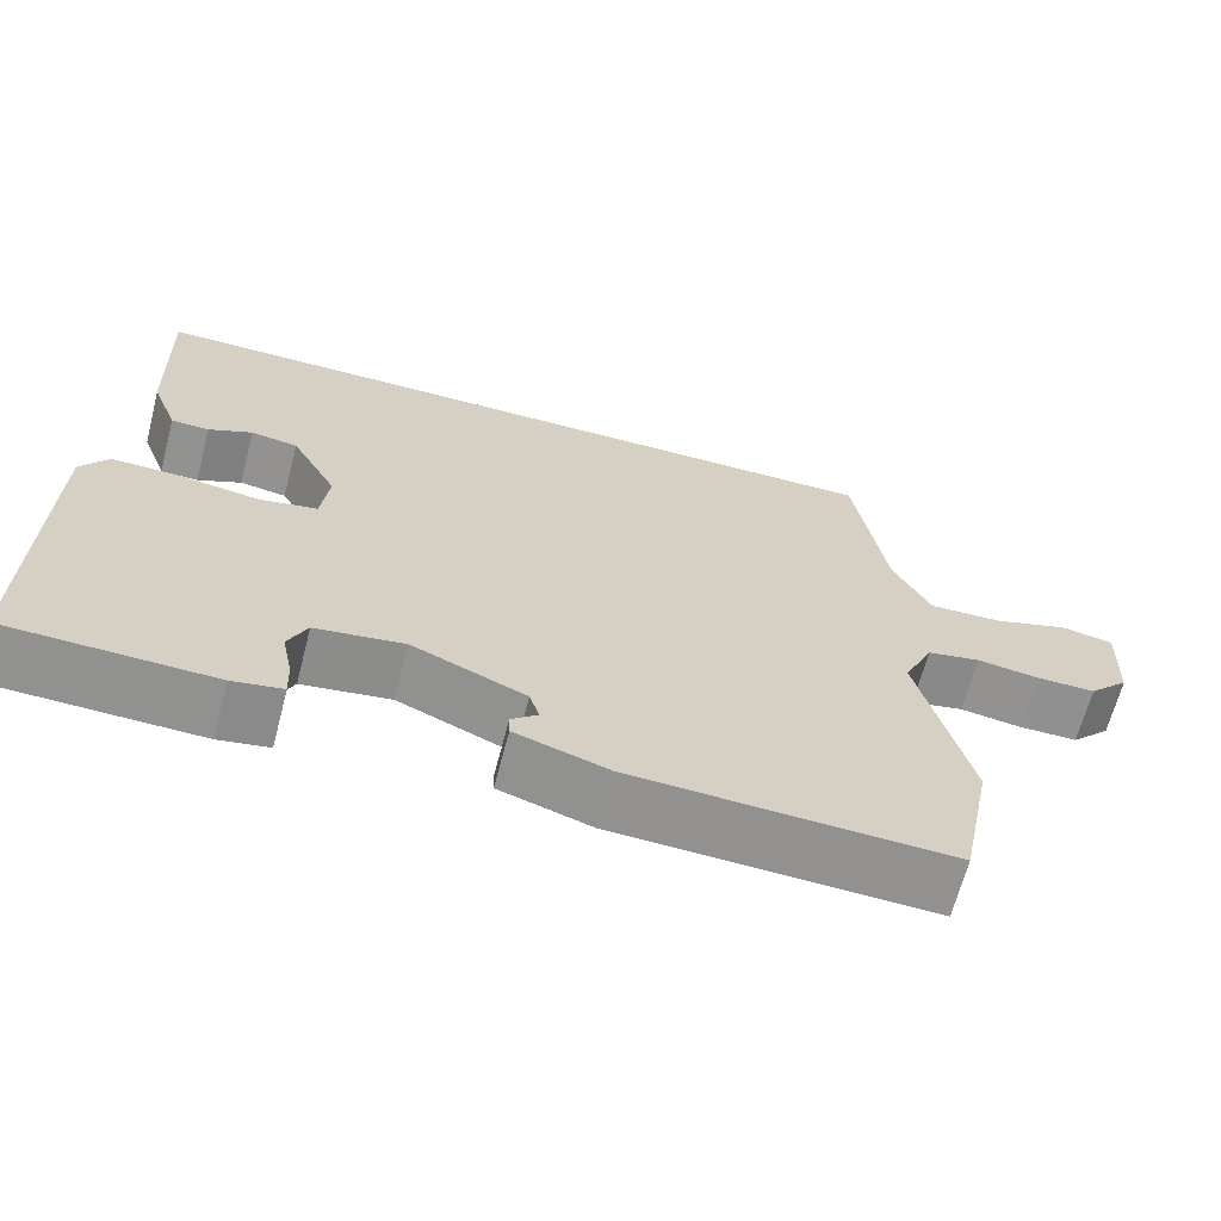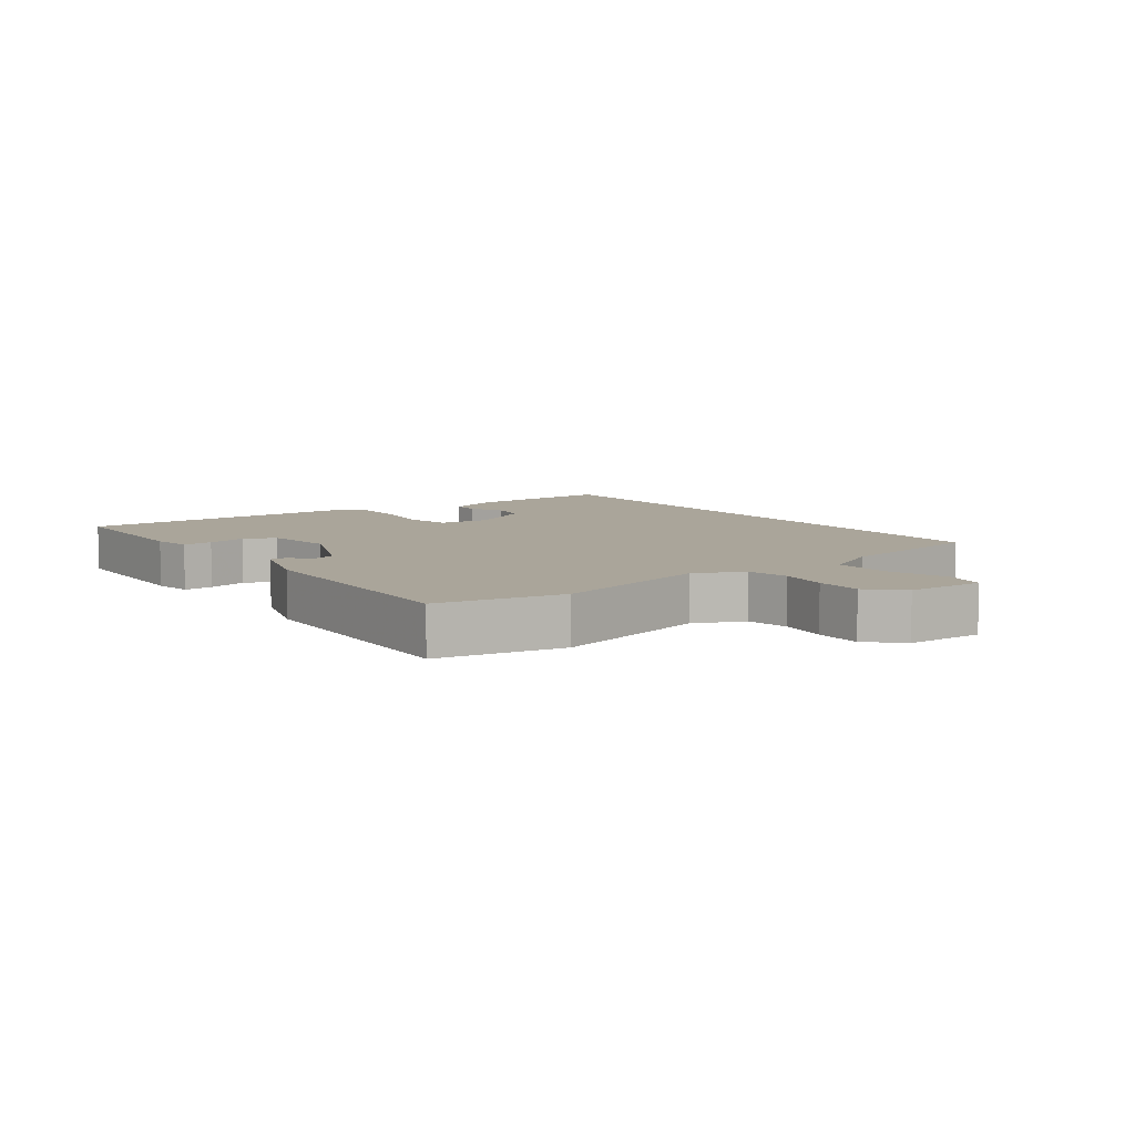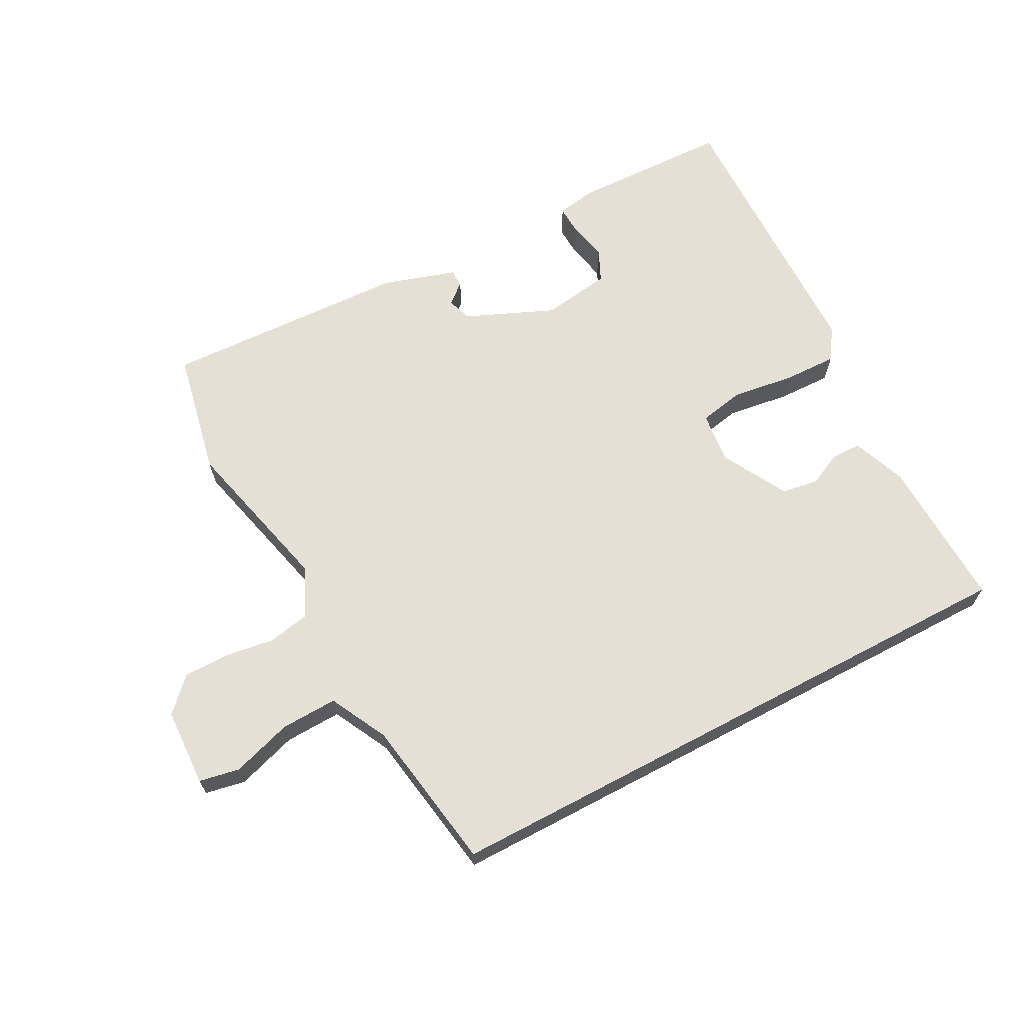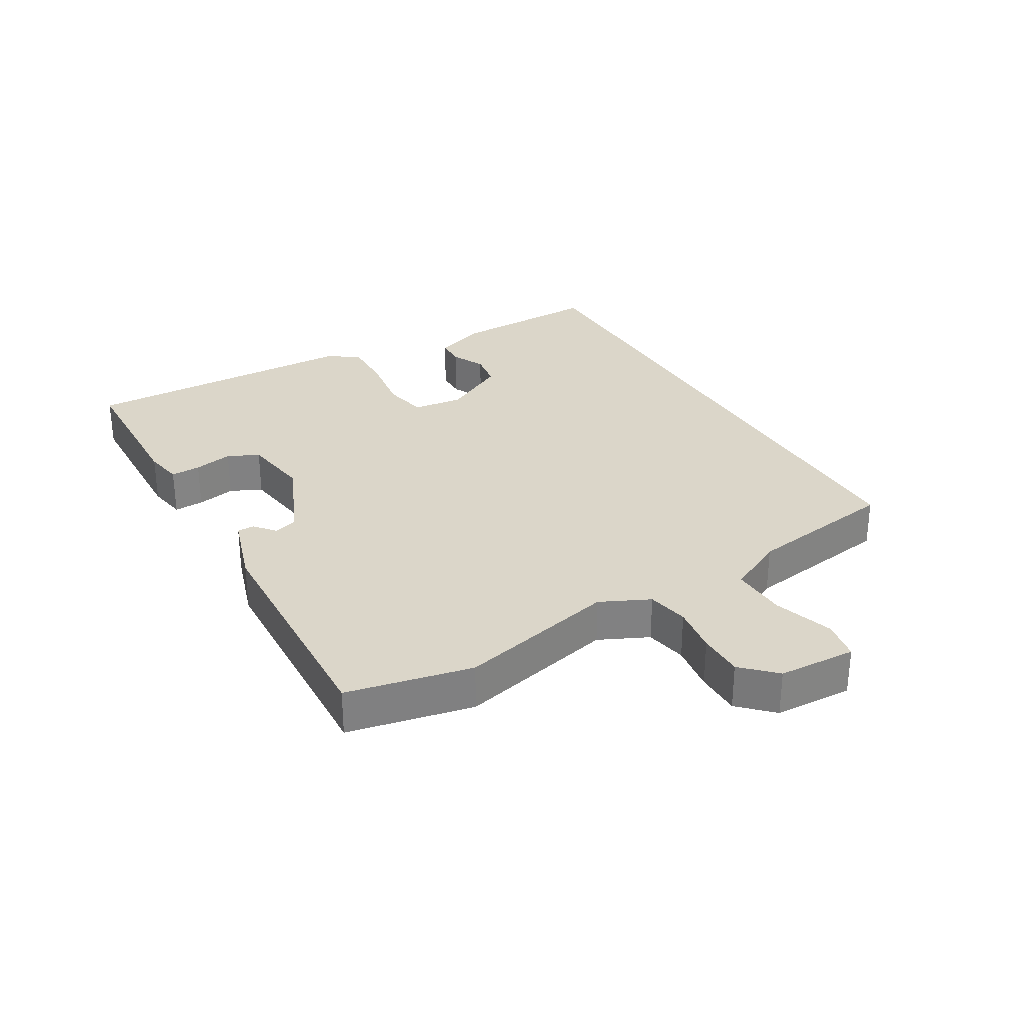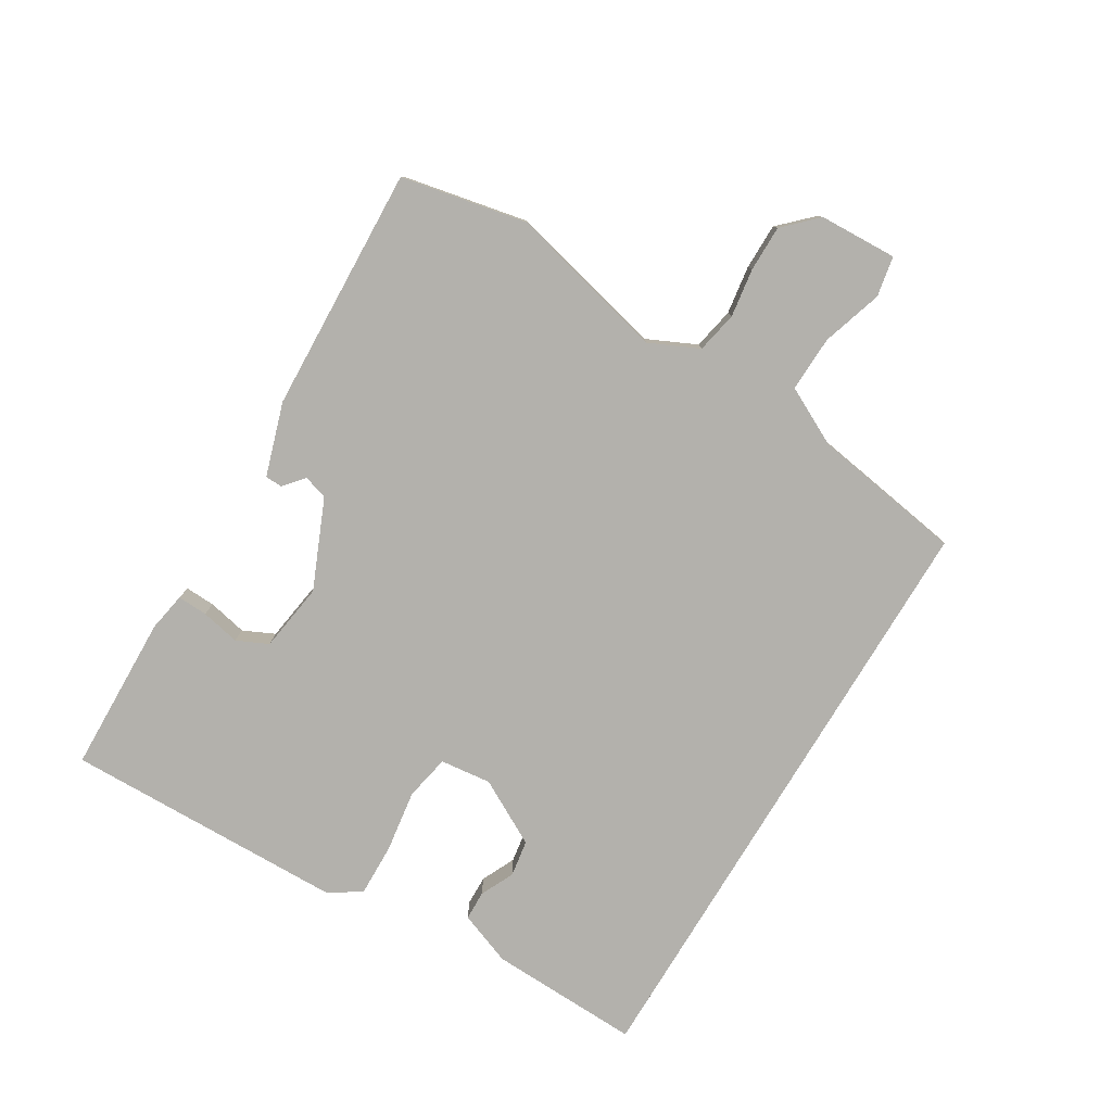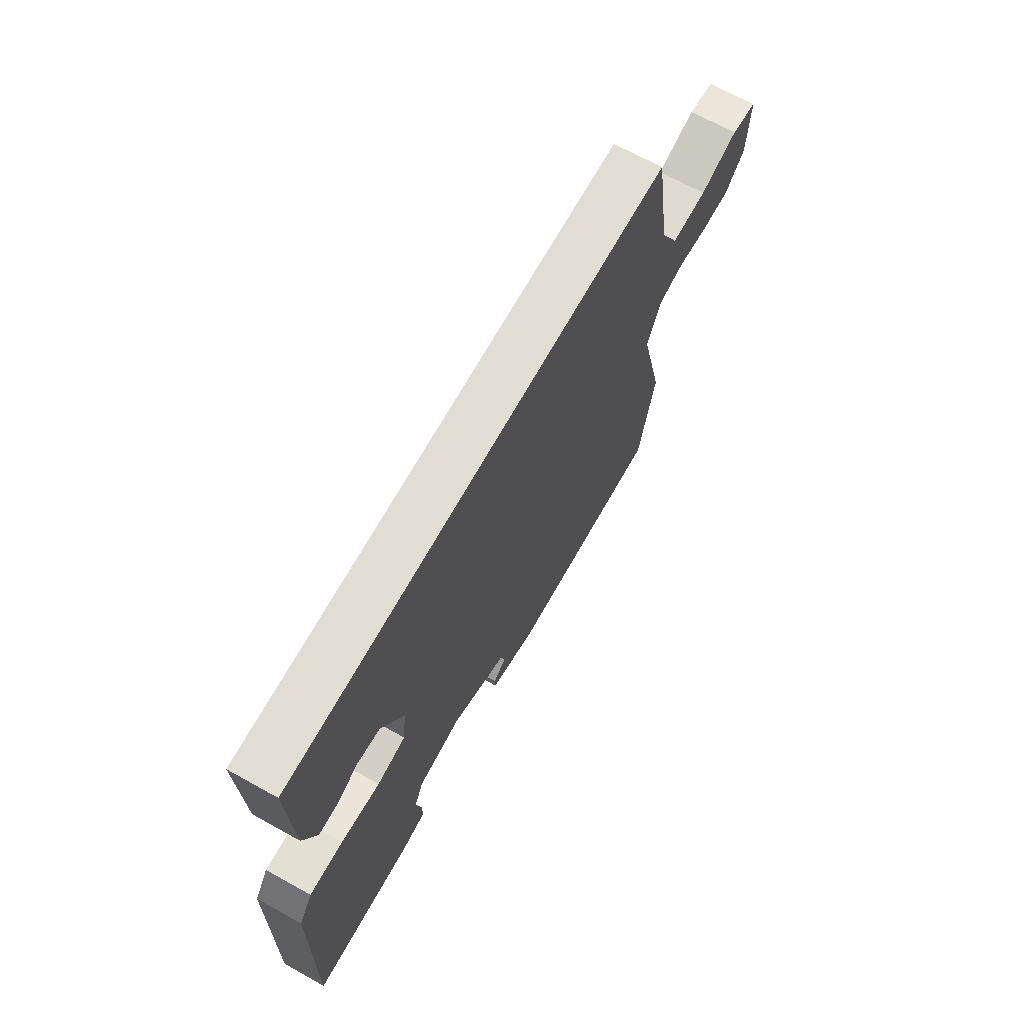
<metadata>
{"format":"obj","ext":"obj","renderer":"f3d","projection":"perspective","resolution":1024,"background":"white","views":[{"elev":-65.8,"azim":165.4,"up":"+Z"},{"elev":7.6,"azim":-126.5,"up":"+Y"},{"elev":65.9,"azim":-27.9,"up":"+Y"},{"elev":29.8,"azim":-120.1,"up":"+Y"},{"elev":-79.1,"azim":-121.1,"up":"+Y"},{"elev":68.1,"azim":119.0,"up":"+Z"}]}
</metadata>
<code>
v -0.452 0.07 0.5
v 0.495 0.07 0.5
v 0.487 0.07 0.263
v 0.455 0.07 0.179
v 0.409 0.07 0.178
v 0.356 0.07 0.203
v 0.299 0.07 0.194
v 0.243 0.07 0.092
v 0.252 0.07 0.012
v 0.323 0.07 -0.002
v 0.42 0.07 0.012
v 0.503 0.07 0.014
v 0.536 0.07 -0.035
v 0.544 0.07 -0.477
v 0.296 0.07 -0.484
v 0.235 0.07 -0.473
v 0.237 0.07 -0.426
v 0.25 0.07 -0.365
v 0.227 0.07 -0.316
v 0.119 0.07 -0.3
v -0.019 0.07 -0.359
v -0.031 0.07 -0.397
v 0.001 0.07 -0.424
v 0 0.07 -0.451
v -0.114 0.07 -0.487
v -0.499 0.07 -0.503
v -0.539 0.07 -0.307
v -0.478 0.07 -0.058
v -0.514 0.07 0.019
v -0.579 0.07 0.032
v -0.655 0.07 0.021
v -0.727 0.07 0.021
v -0.776 0.07 0.071
v -0.781 0.07 0.193
v -0.718 0.07 0.205
v -0.624 0.07 0.175
v -0.536 0.07 0.172
v -0.49 0.07 0.262
v -0.452 0 0.5
v 0.495 0 0.5
v 0.487 0 0.263
v 0.455 0 0.179
v 0.409 0 0.178
v 0.356 0 0.203
v 0.299 0 0.194
v 0.243 0 0.092
v 0.252 0 0.012
v 0.323 0 -0.002
v 0.42 0 0.012
v 0.503 0 0.014
v 0.536 0 -0.035
v 0.544 0 -0.477
v 0.296 0 -0.484
v 0.235 0 -0.473
v 0.237 0 -0.426
v 0.25 0 -0.365
v 0.227 0 -0.316
v 0.119 0 -0.3
v -0.019 0 -0.359
v -0.031 0 -0.397
v 0.001 0 -0.424
v 0 0 -0.451
v -0.114 0 -0.487
v -0.499 0 -0.503
v -0.539 0 -0.307
v -0.478 0 -0.058
v -0.514 0 0.019
v -0.579 0 0.032
v -0.655 0 0.021
v -0.727 0 0.021
v -0.776 0 0.071
v -0.781 0 0.193
v -0.718 0 0.205
v -0.624 0 0.175
v -0.536 0 0.172
v -0.49 0 0.262
f 33 34 35 36
f 33 36 37
f 30 31 32 33
f 30 33 37
f 29 30 37 38
f 25 26 27 28
f 22 23 24 25
f 21 22 25 28
f 20 21 28 29
f 15 16 17 18
f 13 14 15 18
f 13 18 19
f 10 11 12 13
f 10 13 19 20
f 3 4 5 6
f 3 6 7
f 2 3 7
f 1 2 7
f 38 1 7 8
f 9 10 20 29
f 8 9 29 38
f 74 73 72 71
f 75 74 71
f 71 70 69 68
f 75 71 68
f 76 75 68 67
f 66 65 64 63
f 63 62 61 60
f 66 63 60 59
f 67 66 59 58
f 56 55 54 53
f 56 53 52 51
f 57 56 51
f 51 50 49 48
f 58 57 51 48
f 44 43 42 41
f 45 44 41
f 45 41 40
f 45 40 39
f 46 45 39 76
f 67 58 48 47
f 76 67 47 46
f 1 39 40 2
f 2 40 41 3
f 3 41 42 4
f 4 42 43 5
f 5 43 44 6
f 6 44 45 7
f 7 45 46 8
f 8 46 47 9
f 9 47 48 10
f 10 48 49 11
f 11 49 50 12
f 12 50 51 13
f 13 51 52 14
f 14 52 53 15
f 15 53 54 16
f 16 54 55 17
f 17 55 56 18
f 18 56 57 19
f 19 57 58 20
f 20 58 59 21
f 21 59 60 22
f 22 60 61 23
f 23 61 62 24
f 24 62 63 25
f 25 63 64 26
f 26 64 65 27
f 27 65 66 28
f 28 66 67 29
f 29 67 68 30
f 30 68 69 31
f 31 69 70 32
f 32 70 71 33
f 33 71 72 34
f 34 72 73 35
f 35 73 74 36
f 36 74 75 37
f 37 75 76 38
f 38 76 39 1

</code>
